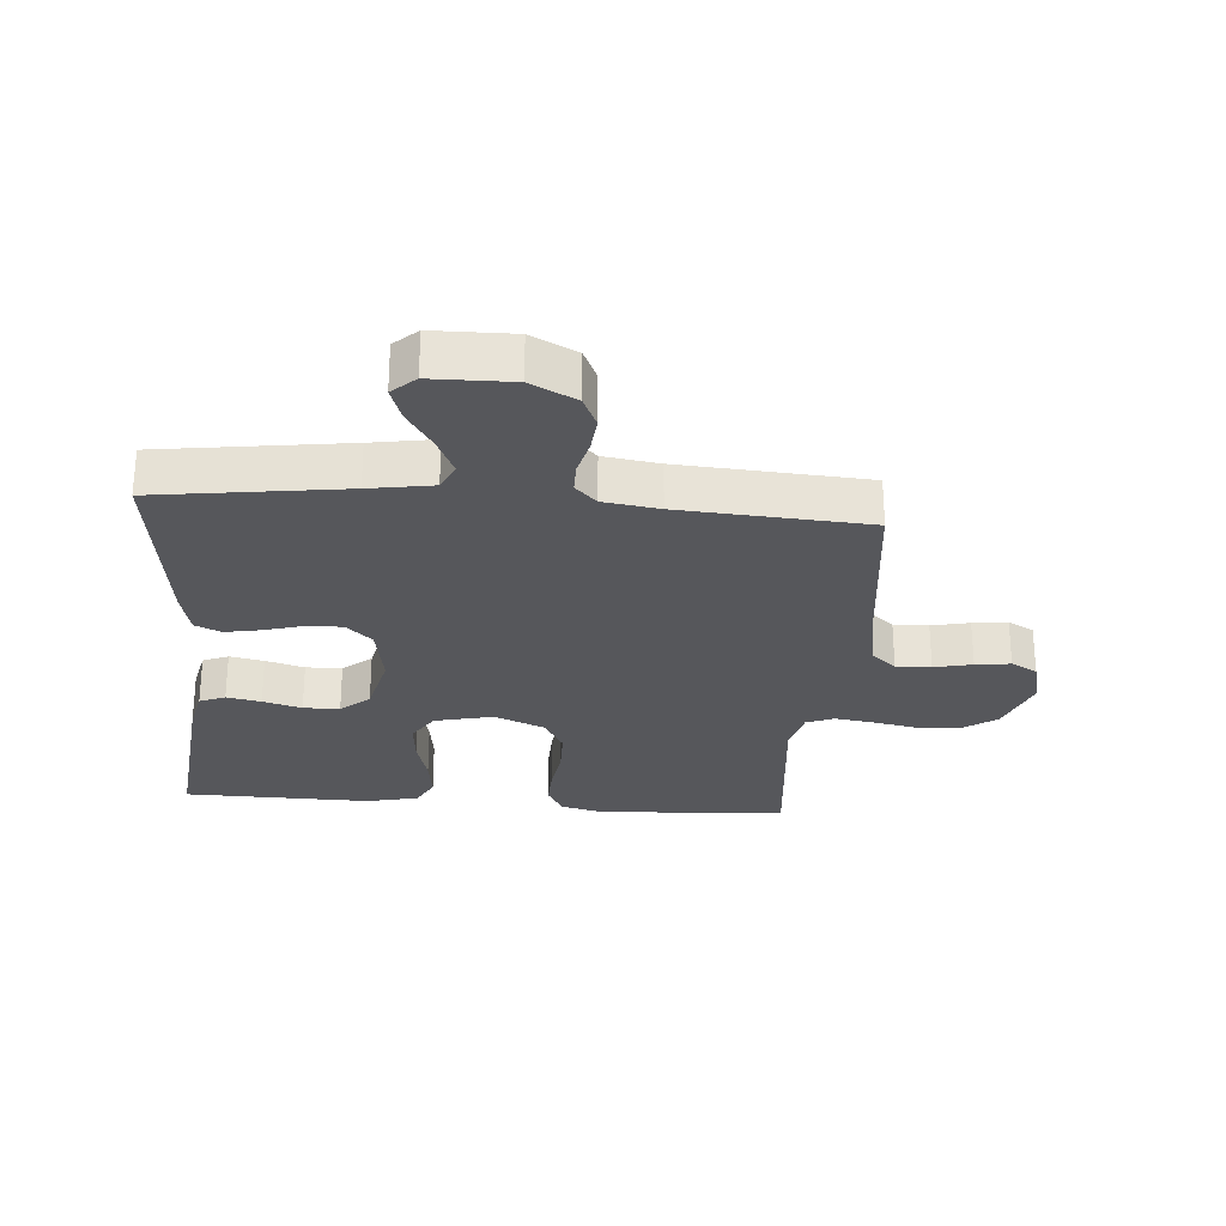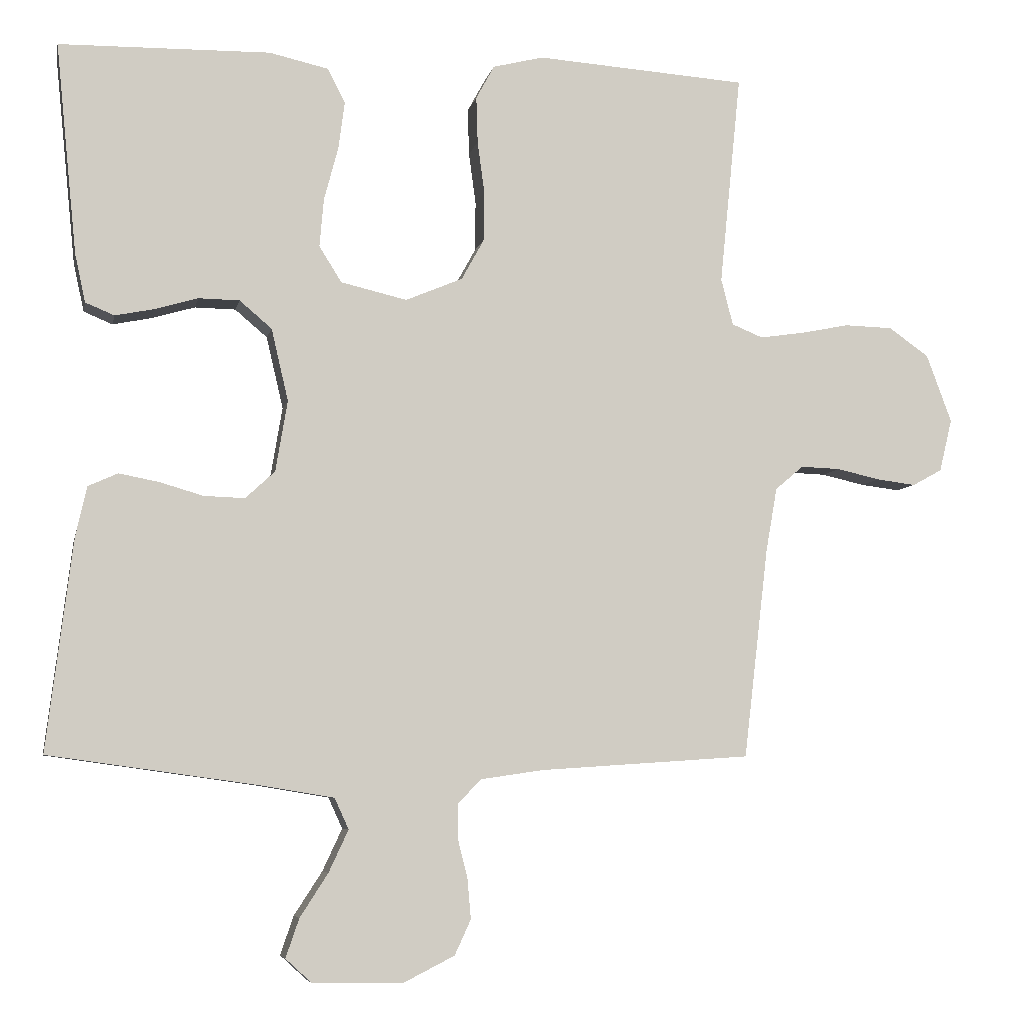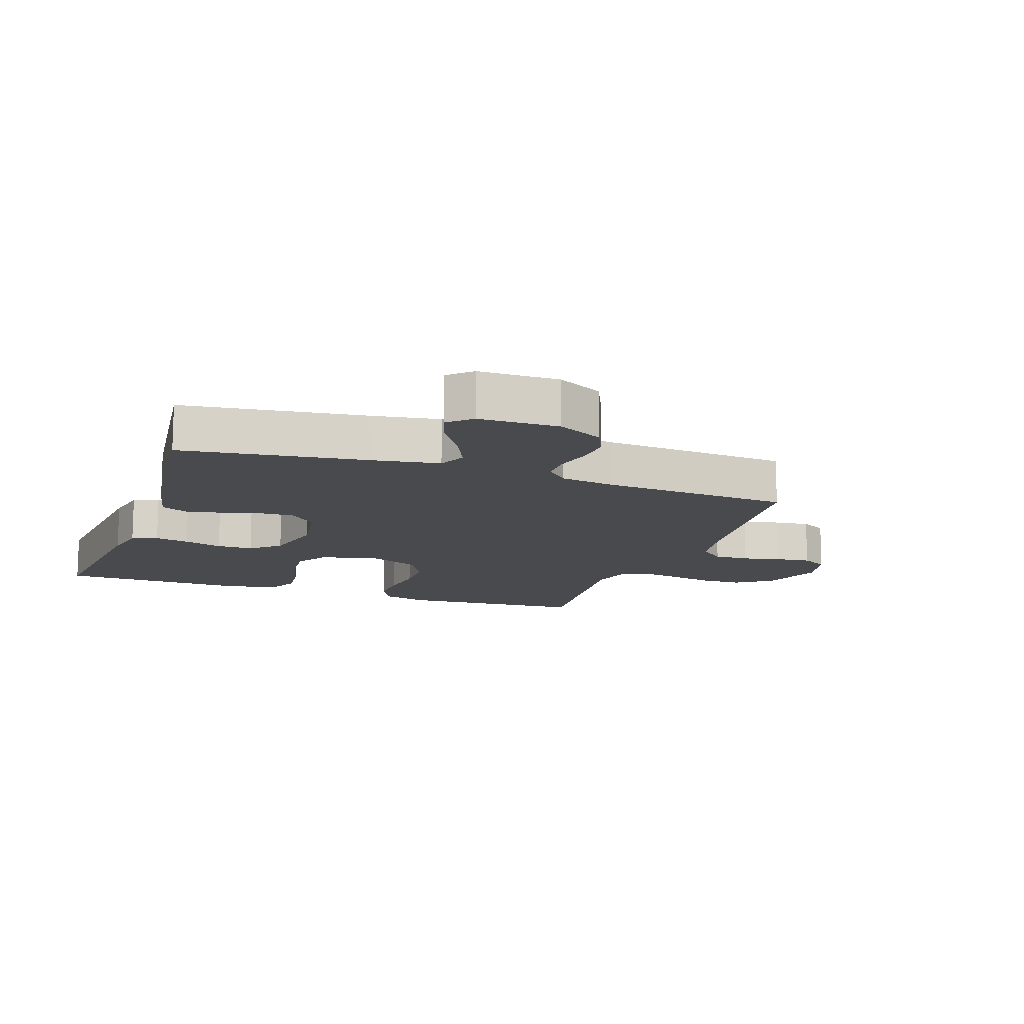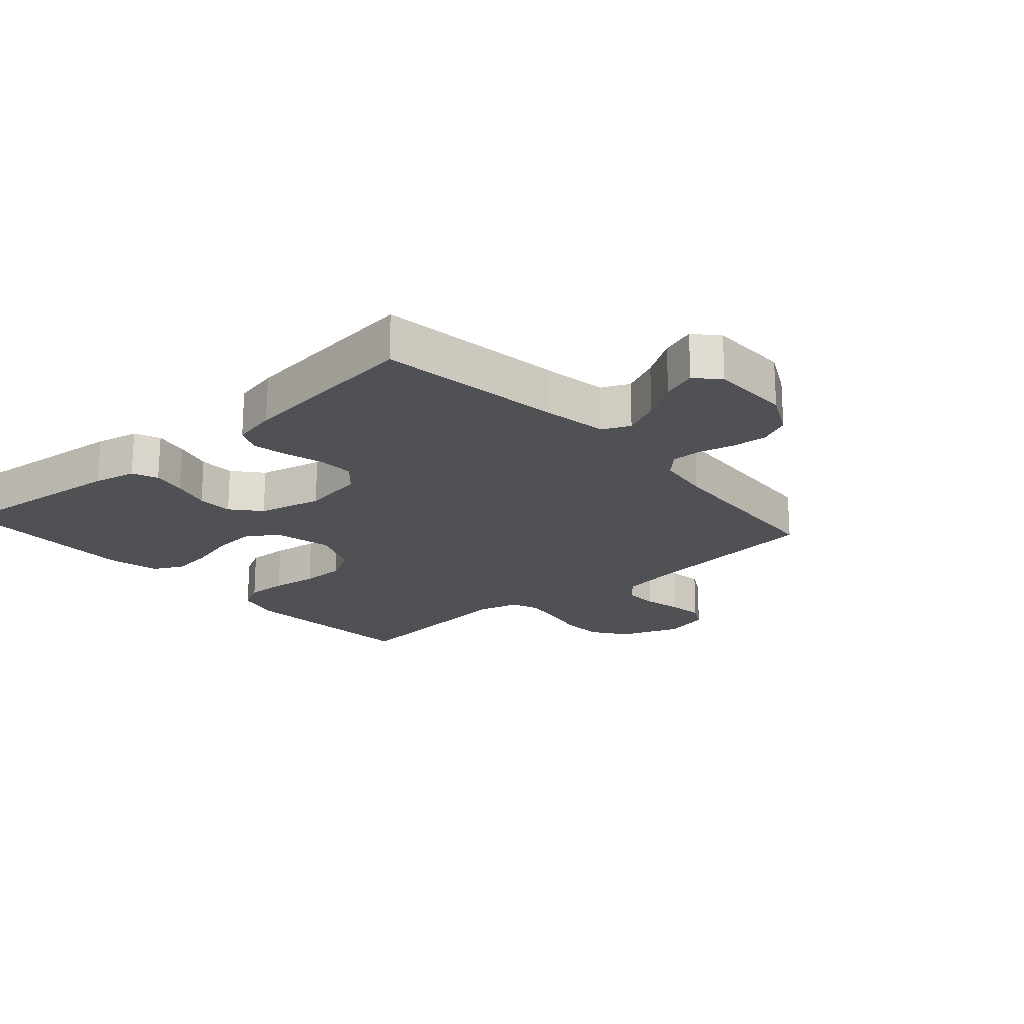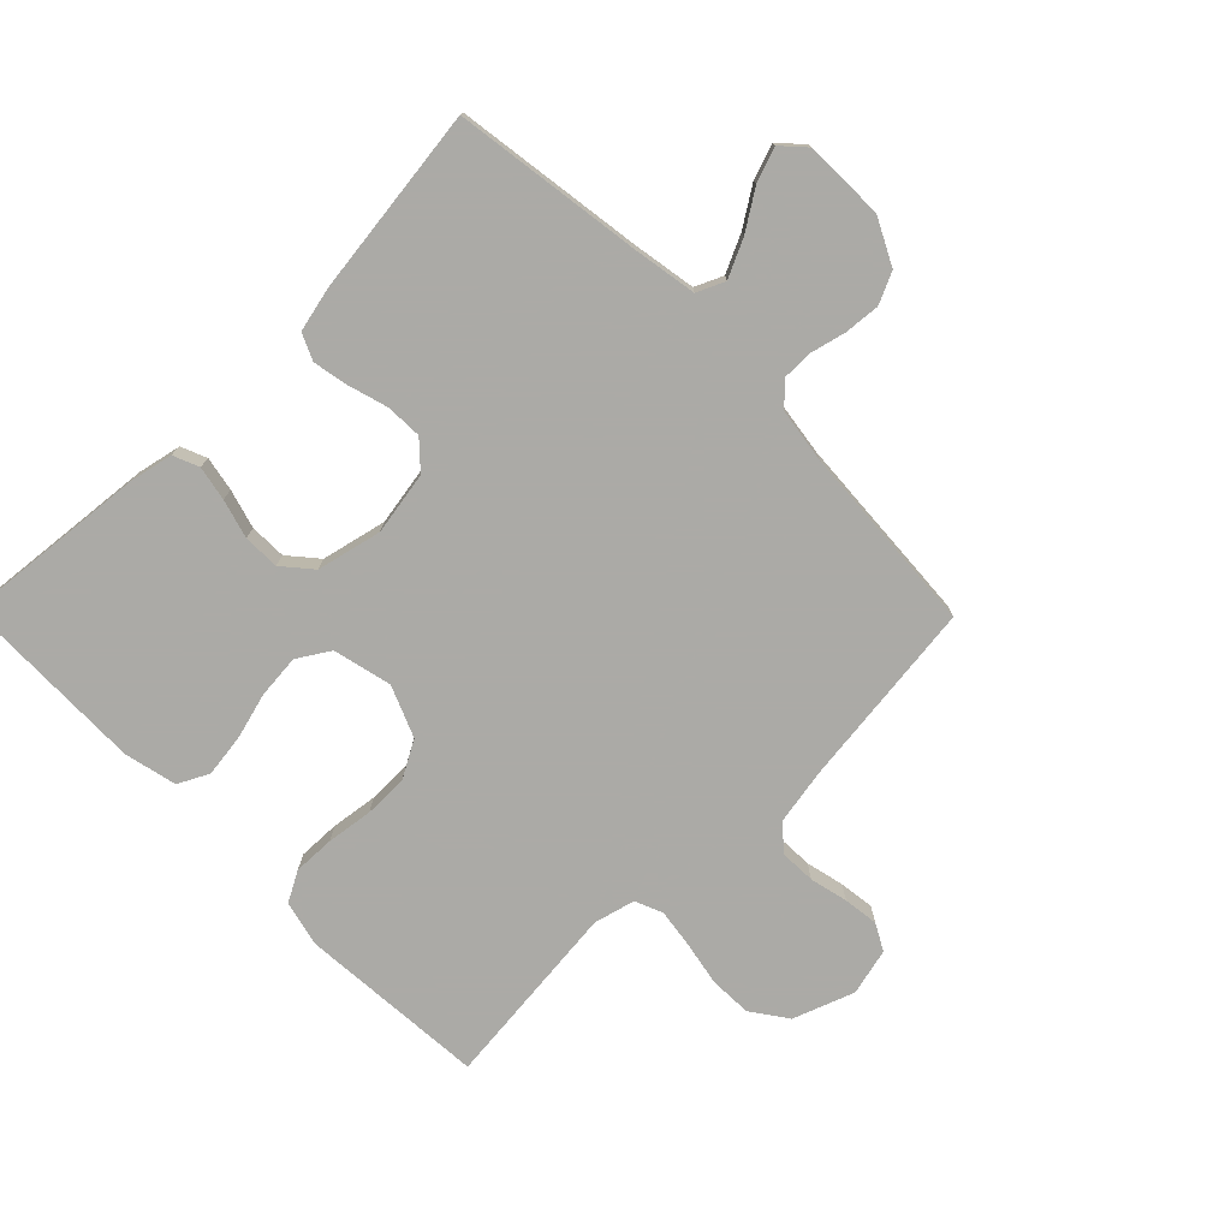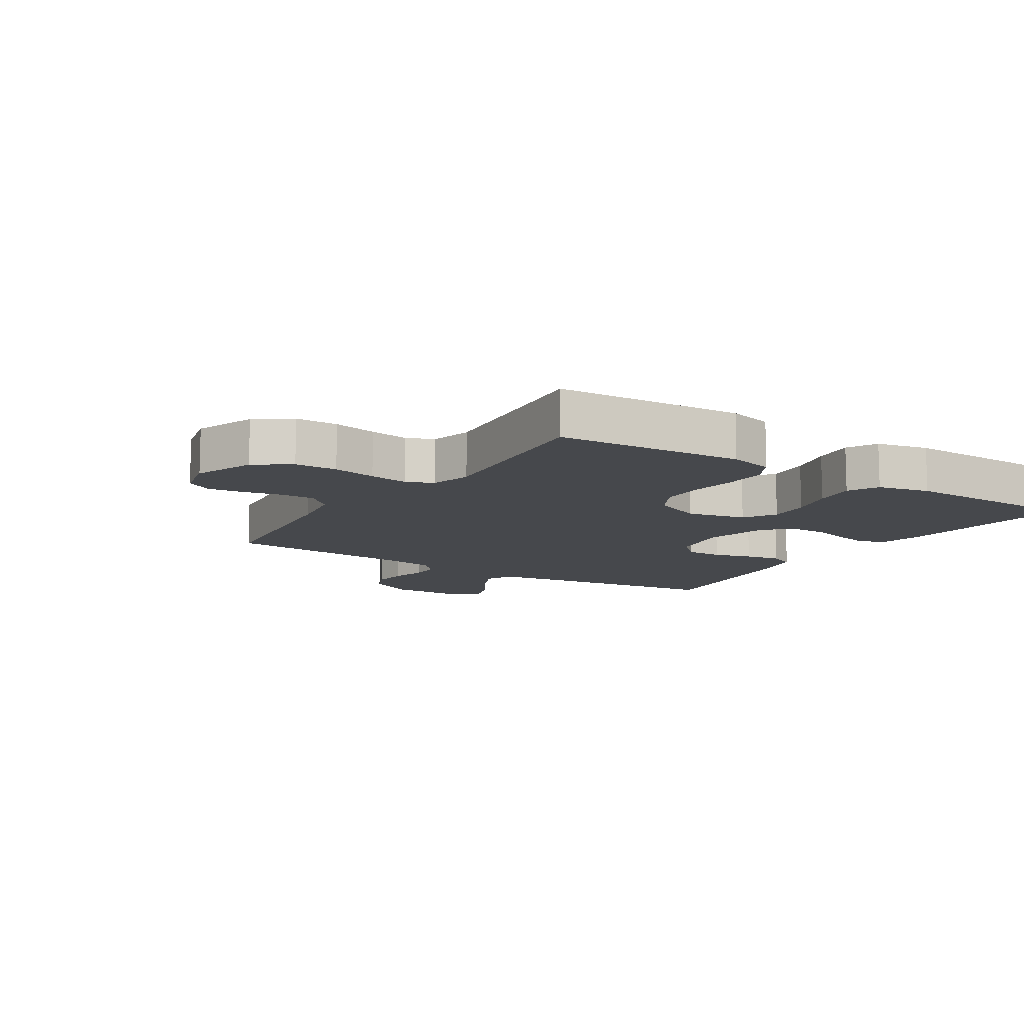
<metadata>
{"format":"obj","ext":"obj","renderer":"f3d","projection":"perspective","resolution":1024,"background":"white","views":[{"elev":-27.3,"azim":175.4,"up":"+Y"},{"elev":-6.2,"azim":168.7,"up":"+Z"},{"elev":-13.2,"azim":160.5,"up":"+Y"},{"elev":-20.0,"azim":131.4,"up":"+Y"},{"elev":-75.9,"azim":134.6,"up":"+Y"},{"elev":-11.1,"azim":-32.9,"up":"+Y"}]}
</metadata>
<code>
v -0.5 0.07 0.5
v -0.2 0.07 0.521
v -0.128 0.07 0.503
v -0.102 0.07 0.455
v -0.104 0.07 0.389
v -0.114 0.07 0.315
v -0.113 0.07 0.244
v -0.081 0.07 0.186
v 0 0.07 0.152
v 0.094 0.07 0.174
v 0.126 0.07 0.225
v 0.12 0.07 0.294
v 0.1 0.07 0.369
v 0.091 0.07 0.437
v 0.116 0.07 0.486
v 0.2 0.07 0.505
v 0.5 0.07 0.5
v 0.47 0.07 0.2
v 0.455 0.07 0.131
v 0.414 0.07 0.114
v 0.359 0.07 0.125
v 0.297 0.07 0.143
v 0.239 0.07 0.142
v 0.193 0.07 0.103
v 0.169 0.07 0
v 0.186 0.07 -0.101
v 0.228 0.07 -0.14
v 0.286 0.07 -0.138
v 0.348 0.07 -0.12
v 0.405 0.07 -0.109
v 0.447 0.07 -0.128
v 0.463 0.07 -0.2
v 0.5 0.07 -0.5
v 0.2 0.07 -0.542
v 0.098 0.07 -0.559
v 0.078 0.07 -0.603
v 0.106 0.07 -0.663
v 0.146 0.07 -0.725
v 0.165 0.07 -0.78
v 0.128 0.07 -0.814
v 0 0.07 -0.816
v -0.073 0.07 -0.779
v -0.096 0.07 -0.729
v -0.091 0.07 -0.672
v -0.077 0.07 -0.616
v -0.077 0.07 -0.567
v -0.111 0.07 -0.533
v -0.2 0.07 -0.52
v -0.5 0.07 -0.5
v -0.535 0.07 -0.2
v -0.551 0.07 -0.109
v -0.591 0.07 -0.075
v -0.647 0.07 -0.077
v -0.708 0.07 -0.091
v -0.764 0.07 -0.098
v -0.806 0.07 -0.075
v -0.824 0.07 0
v -0.788 0.07 0.097
v -0.731 0.07 0.137
v -0.663 0.07 0.139
v -0.593 0.07 0.125
v -0.531 0.07 0.116
v -0.487 0.07 0.134
v -0.47 0.07 0.2
v -0.5 0 0.5
v -0.2 0 0.521
v -0.128 0 0.503
v -0.102 0 0.455
v -0.104 0 0.389
v -0.114 0 0.315
v -0.113 0 0.244
v -0.081 0 0.186
v 0 0 0.152
v 0.094 0 0.174
v 0.126 0 0.225
v 0.12 0 0.294
v 0.1 0 0.369
v 0.091 0 0.437
v 0.116 0 0.486
v 0.2 0 0.505
v 0.5 0 0.5
v 0.47 0 0.2
v 0.455 0 0.131
v 0.414 0 0.114
v 0.359 0 0.125
v 0.297 0 0.143
v 0.239 0 0.142
v 0.193 0 0.103
v 0.169 0 0
v 0.186 0 -0.101
v 0.228 0 -0.14
v 0.286 0 -0.138
v 0.348 0 -0.12
v 0.405 0 -0.109
v 0.447 0 -0.128
v 0.463 0 -0.2
v 0.5 0 -0.5
v 0.2 0 -0.542
v 0.098 0 -0.559
v 0.078 0 -0.603
v 0.106 0 -0.663
v 0.146 0 -0.725
v 0.165 0 -0.78
v 0.128 0 -0.814
v 0 0 -0.816
v -0.073 0 -0.779
v -0.096 0 -0.729
v -0.091 0 -0.672
v -0.077 0 -0.616
v -0.077 0 -0.567
v -0.111 0 -0.533
v -0.2 0 -0.52
v -0.5 0 -0.5
v -0.535 0 -0.2
v -0.551 0 -0.109
v -0.591 0 -0.075
v -0.647 0 -0.077
v -0.708 0 -0.091
v -0.764 0 -0.098
v -0.806 0 -0.075
v -0.824 0 0
v -0.788 0 0.097
v -0.731 0 0.137
v -0.663 0 0.139
v -0.593 0 0.125
v -0.531 0 0.116
v -0.487 0 0.134
v -0.47 0 0.2
f 59 60 61
f 58 59 61
f 57 58 61
f 56 57 61
f 55 56 61
f 54 55 61
f 53 54 61
f 52 53 61 62
f 51 52 62 63
f 48 49 50
f 50 51 63
f 48 50 63
f 47 48 63
f 43 44 45
f 42 43 45
f 41 42 45
f 40 41 45
f 39 40 45
f 38 39 45
f 37 38 45
f 36 37 45 46
f 47 63 64
f 46 47 64
f 36 46 64
f 35 36 64
f 32 33 34
f 31 32 34
f 30 31 34
f 29 30 34
f 28 29 34
f 20 21 22
f 19 20 22
f 18 19 22
f 17 18 22
f 16 17 22
f 15 16 22
f 14 15 22
f 13 14 22
f 12 13 22
f 11 12 22 23
f 10 11 23 24
f 4 5 6
f 3 4 6
f 2 3 6
f 1 2 6
f 64 1 6
f 64 6 7
f 35 64 7 8
f 27 28 34 35
f 26 27 35
f 35 8 9
f 26 35 9
f 25 26 9
f 9 10 24 25
f 125 124 123
f 125 123 122
f 125 122 121
f 125 121 120
f 125 120 119
f 125 119 118
f 125 118 117
f 126 125 117 116
f 127 126 116 115
f 114 113 112
f 127 115 114
f 127 114 112
f 127 112 111
f 109 108 107
f 109 107 106
f 109 106 105
f 109 105 104
f 109 104 103
f 109 103 102
f 109 102 101
f 110 109 101 100
f 128 127 111
f 128 111 110
f 128 110 100
f 128 100 99
f 98 97 96
f 98 96 95
f 98 95 94
f 98 94 93
f 98 93 92
f 86 85 84
f 86 84 83
f 86 83 82
f 86 82 81
f 86 81 80
f 86 80 79
f 86 79 78
f 86 78 77
f 86 77 76
f 87 86 76 75
f 88 87 75 74
f 70 69 68
f 70 68 67
f 70 67 66
f 70 66 65
f 70 65 128
f 71 70 128
f 72 71 128 99
f 99 98 92 91
f 99 91 90
f 73 72 99
f 73 99 90
f 73 90 89
f 89 88 74 73
f 1 65 66 2
f 2 66 67 3
f 3 67 68 4
f 4 68 69 5
f 5 69 70 6
f 6 70 71 7
f 7 71 72 8
f 8 72 73 9
f 9 73 74 10
f 10 74 75 11
f 11 75 76 12
f 12 76 77 13
f 13 77 78 14
f 14 78 79 15
f 15 79 80 16
f 16 80 81 17
f 17 81 82 18
f 18 82 83 19
f 19 83 84 20
f 20 84 85 21
f 21 85 86 22
f 22 86 87 23
f 23 87 88 24
f 24 88 89 25
f 25 89 90 26
f 26 90 91 27
f 27 91 92 28
f 28 92 93 29
f 29 93 94 30
f 30 94 95 31
f 31 95 96 32
f 32 96 97 33
f 33 97 98 34
f 34 98 99 35
f 35 99 100 36
f 36 100 101 37
f 37 101 102 38
f 38 102 103 39
f 39 103 104 40
f 40 104 105 41
f 41 105 106 42
f 42 106 107 43
f 43 107 108 44
f 44 108 109 45
f 45 109 110 46
f 46 110 111 47
f 47 111 112 48
f 48 112 113 49
f 49 113 114 50
f 50 114 115 51
f 51 115 116 52
f 52 116 117 53
f 53 117 118 54
f 54 118 119 55
f 55 119 120 56
f 56 120 121 57
f 57 121 122 58
f 58 122 123 59
f 59 123 124 60
f 60 124 125 61
f 61 125 126 62
f 62 126 127 63
f 63 127 128 64
f 64 128 65 1

</code>
